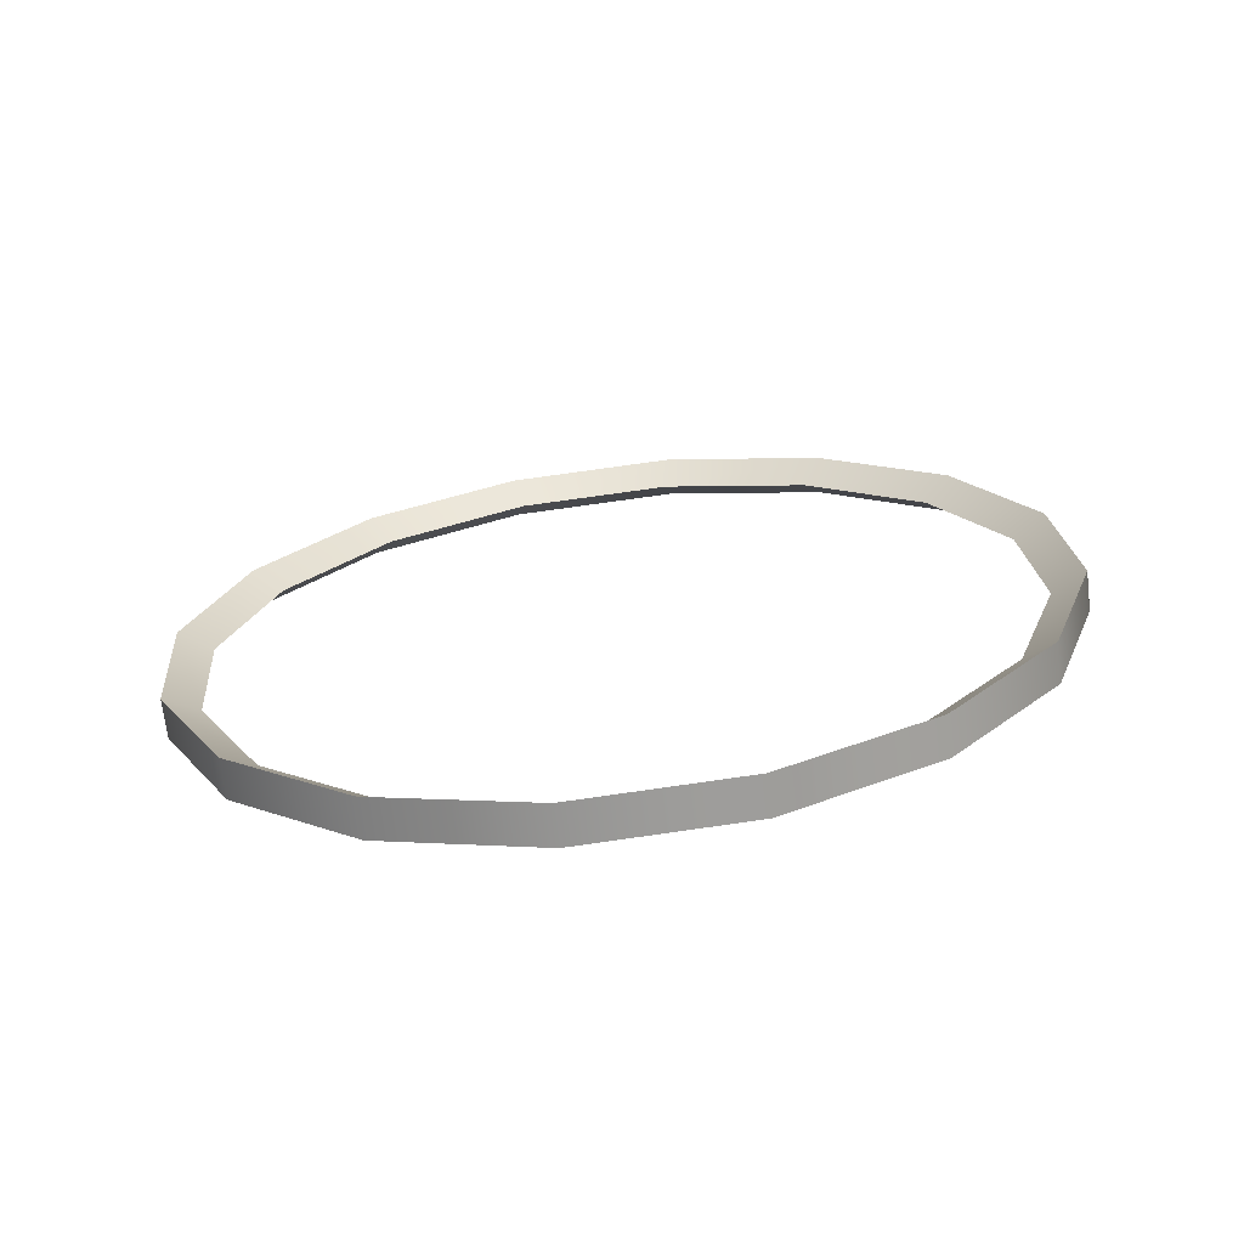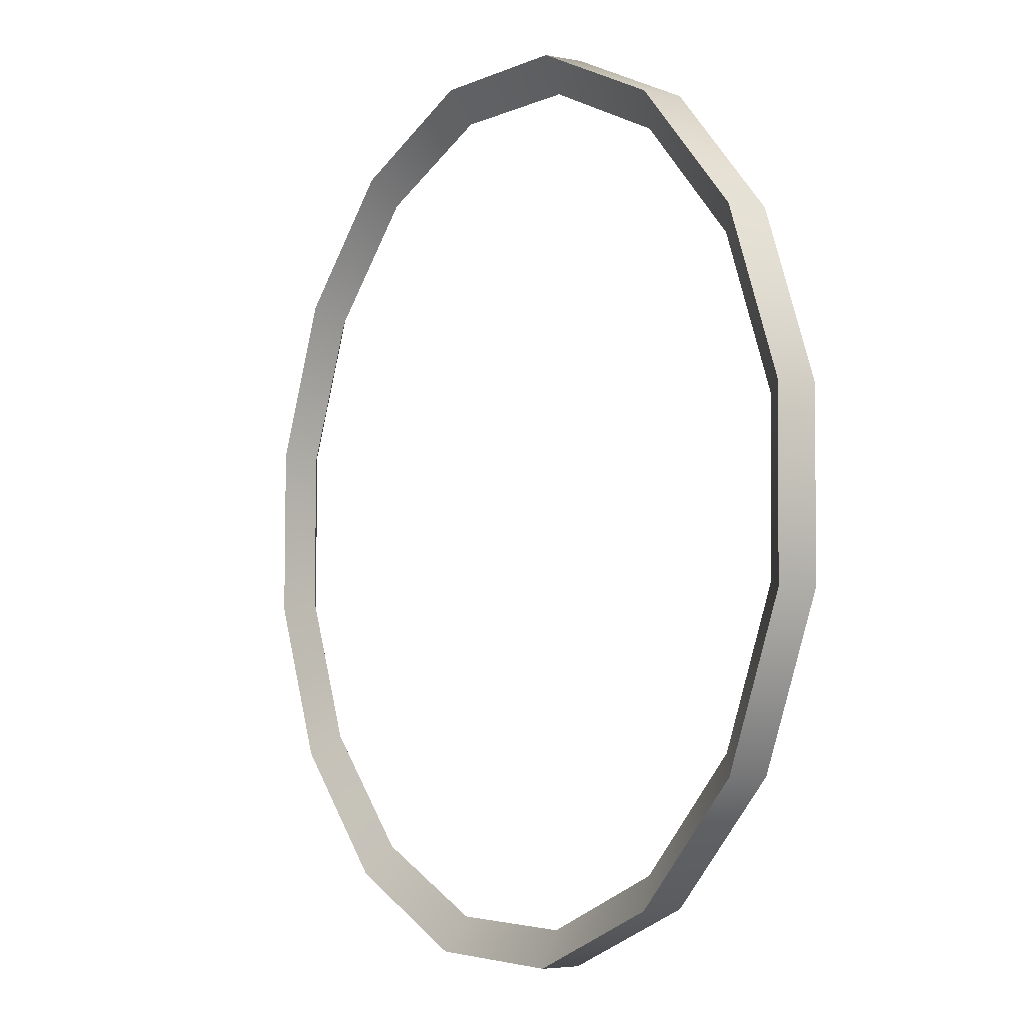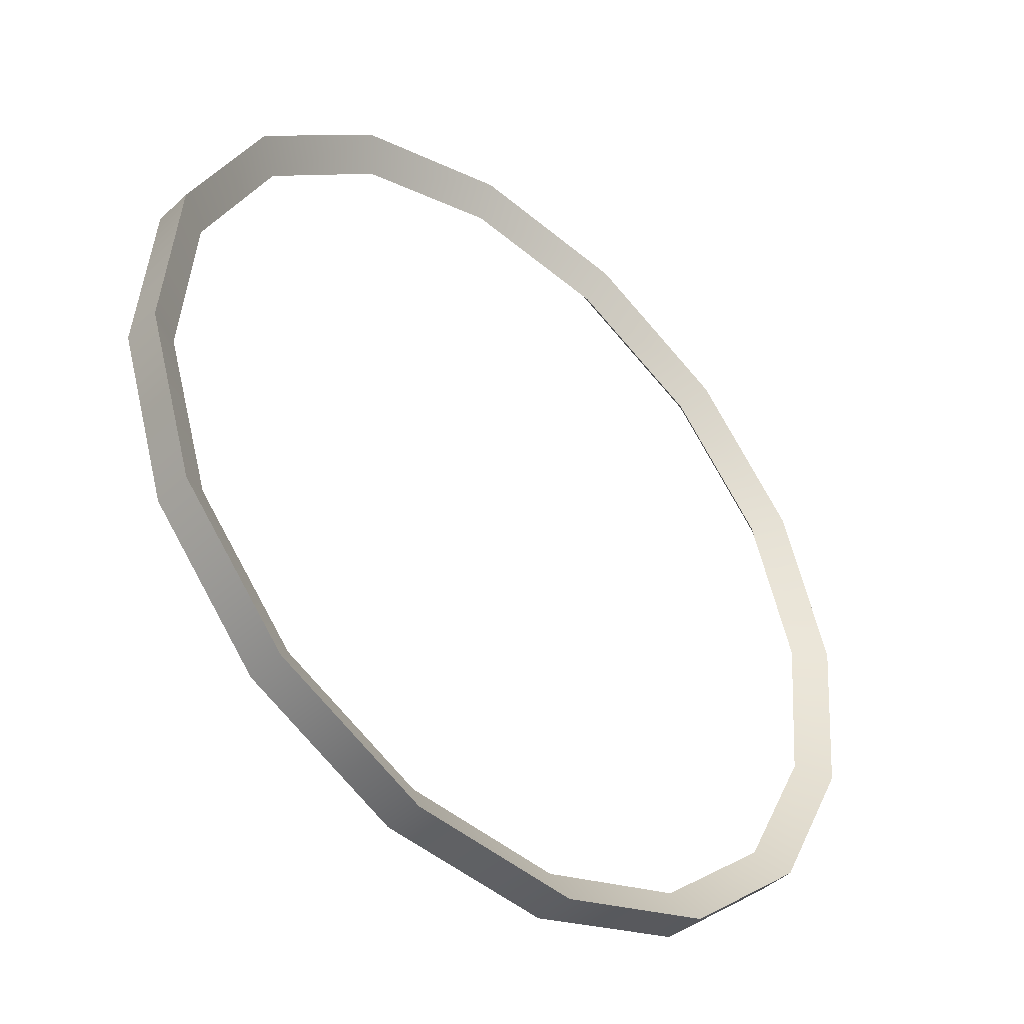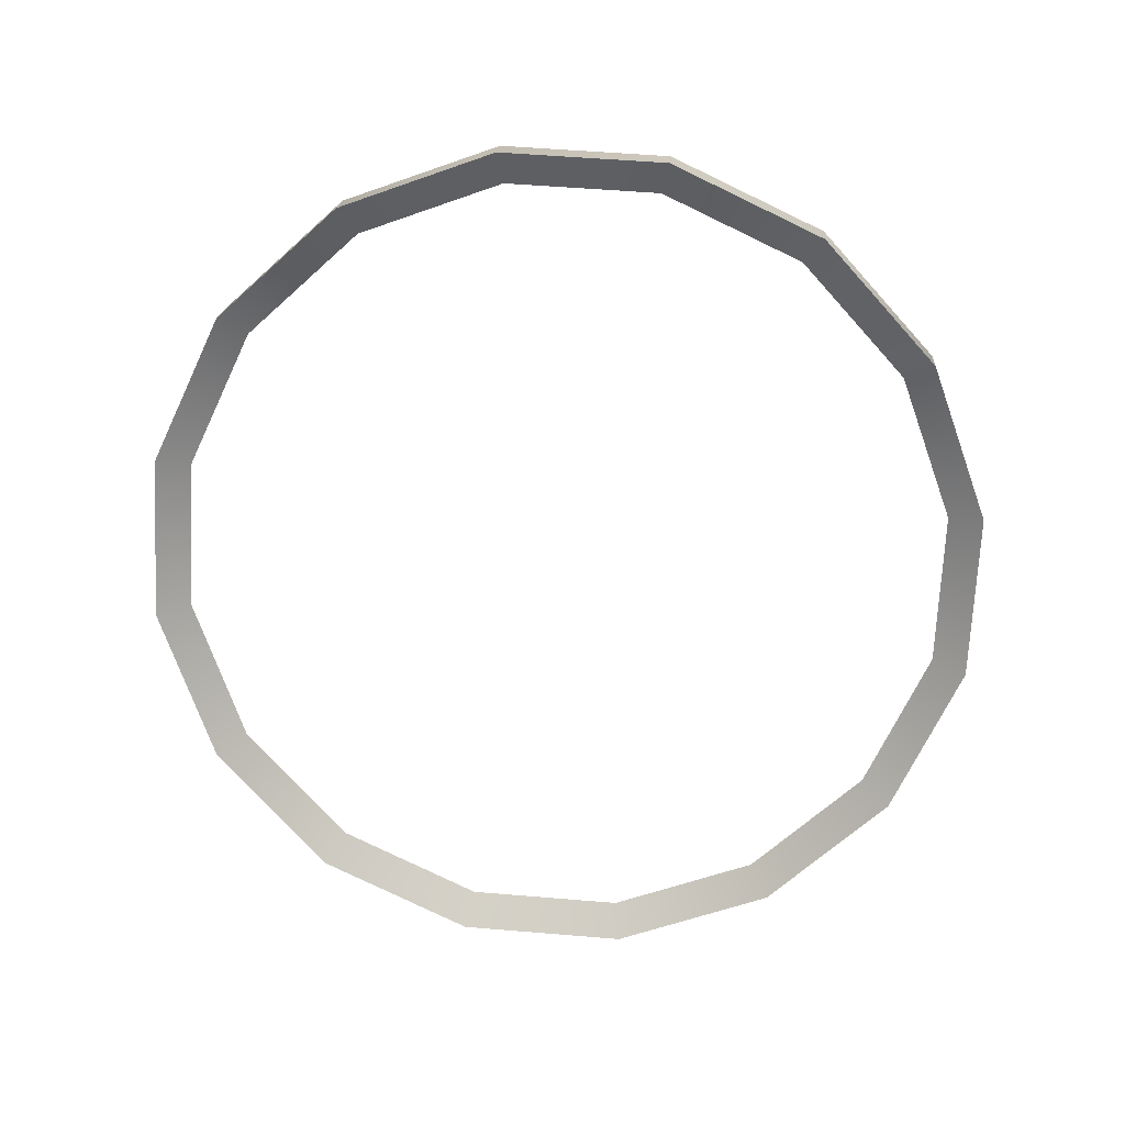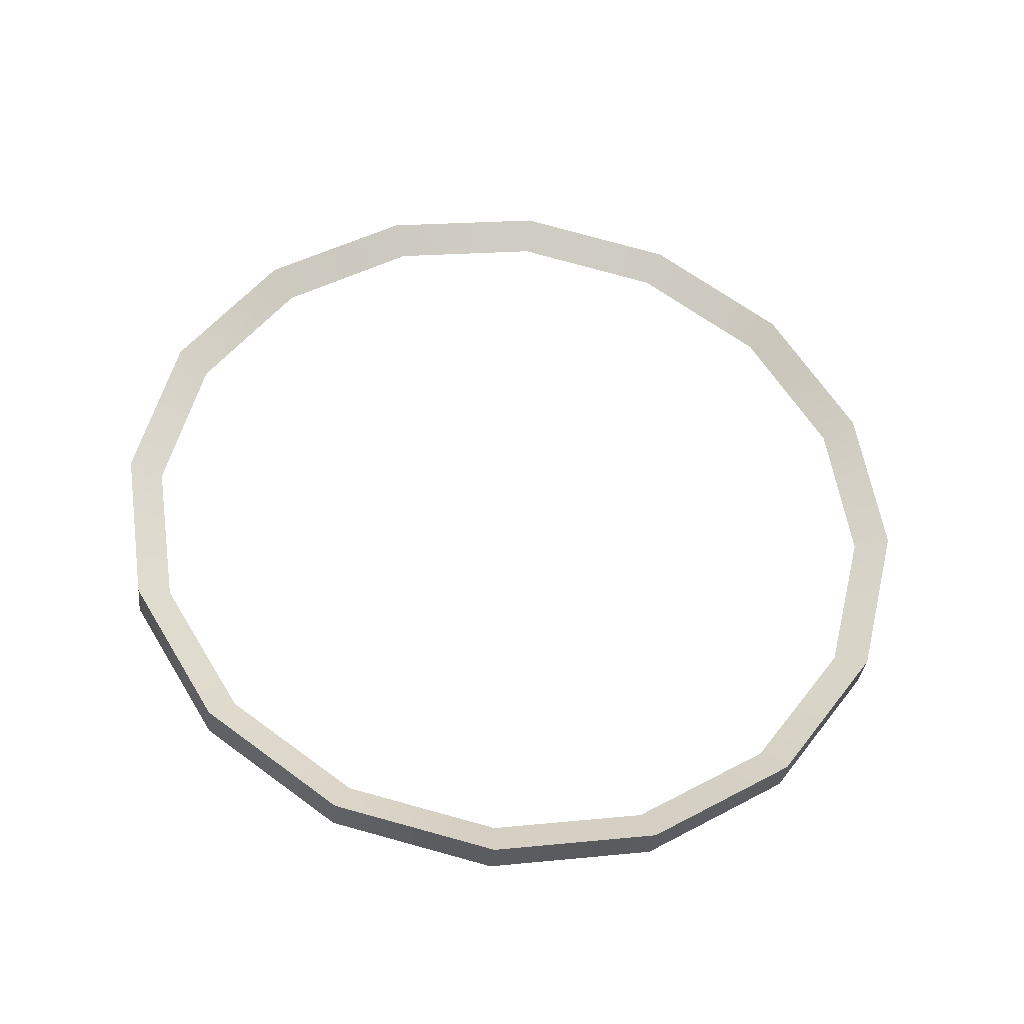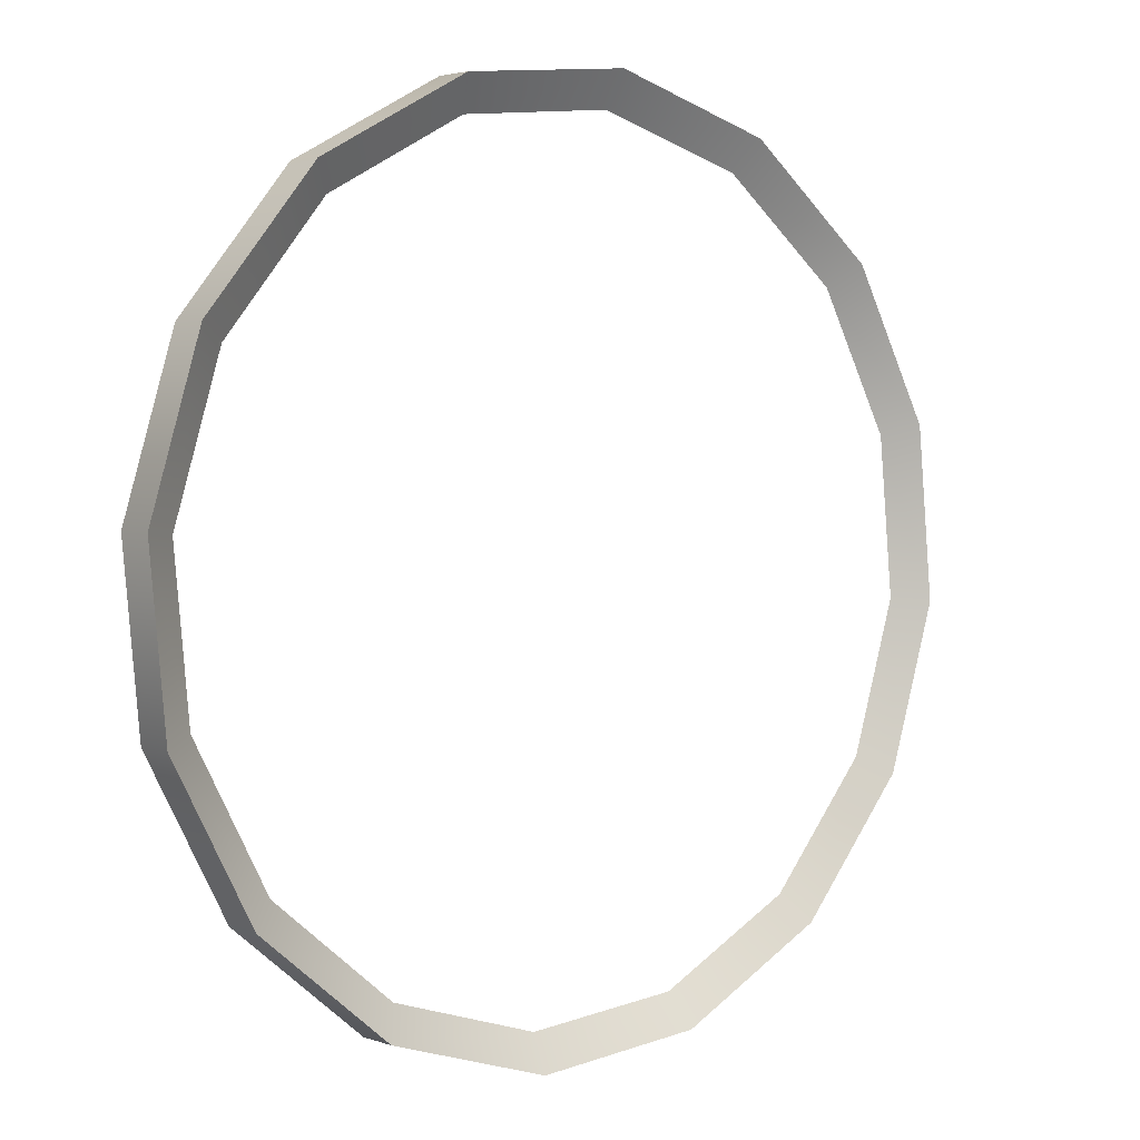
<metadata>
{"format":"obj","ext":"obj","renderer":"f3d","projection":"perspective","resolution":1024,"background":"white","views":[{"elev":19.1,"azim":74.5,"up":"+Y"},{"elev":-17.1,"azim":57.4,"up":"+Z"},{"elev":-33.3,"azim":137.5,"up":"+Z"},{"elev":-76.1,"azim":-36.8,"up":"+Y"},{"elev":52.4,"azim":-65.0,"up":"+Y"},{"elev":-6.0,"azim":-39.9,"up":"+Z"}]}
</metadata>
<code>
g F_JP_ring
v 0.9064 0.1104 -0.8996
v 1.285 0.1276 -0.5208
v 1.184 0.05975 -0.4869
v 0.9838 0.1825 -0.9687
v 0.4905 0.1442 -1.175
v 0.5324 0.2193 -1.268
v -0 0.1561 -1.272
v -0 0.2322 -1.373
v -0.4905 0.1442 -1.175
v -0.5324 0.2193 -1.268
v -0.9064 0.1104 -0.8996
v -0.9838 0.1825 -0.9687
v -1.184 0.05975 -0.4869
v -1.285 0.1276 -0.5208
v -1.282 0 -0
v -1.391 0.06271 0.007695
v -1.184 -0.05975 0.4869
v -1.285 -0.002143 0.5361
v -0.9064 -0.1104 0.8996
v -0.9838 -0.05712 0.9841
v -0.4905 -0.1442 1.175
v -0.5324 -0.09385 1.283
v -0 -0.1561 1.272
v -0 -0.1068 1.389
v 0.4905 -0.1442 1.175
v 0.5324 -0.09385 1.283
v 0.9064 -0.1104 0.8996
v 0.9838 -0.05712 0.9841
v 1.184 -0.05975 0.4869
v 1.285 -0.002143 0.5361
v 1.282 0 0
v 1.391 0.06271 0.007695
v 1.184 0.05975 -0.4869
v 1.285 0.1276 -0.5208
v 0.9838 0.1825 -0.9687
v 1.285 0.002143 -0.5361
v 1.285 0.1276 -0.5208
v 0.9838 0.05712 -0.9841
v 0.5324 0.2193 -1.268
v 0.5324 0.09385 -1.283
v -0 0.2322 -1.373
v -0 0.1068 -1.389
v -0.5324 0.2193 -1.268
v -0.5324 0.09385 -1.283
v -0.9838 0.1825 -0.9687
v -0.9838 0.05712 -0.9841
v -1.285 0.1276 -0.5208
v -1.285 0.002143 -0.5361
v -1.391 0.06271 0.007695
v -1.391 -0.06271 -0.007696
v -1.285 -0.002143 0.5361
v -1.285 -0.1276 0.5208
v -0.9838 -0.05712 0.9841
v -0.9838 -0.1825 0.9687
v -0.5324 -0.09385 1.283
v -0.5324 -0.2193 1.268
v -0 -0.1068 1.389
v -0 -0.2322 1.373
v 0.5324 -0.09385 1.283
v 0.5324 -0.2193 1.268
v 0.9838 -0.05712 0.9841
v 0.9838 -0.1825 0.9687
v 1.285 -0.002143 0.5361
v 1.285 -0.1276 0.5208
v 1.391 0.06271 0.007695
v 1.391 -0.06271 -0.007695
v 1.285 0.1276 -0.5208
v 1.285 0.002143 -0.5361
v 0.9838 0.05712 -0.9841
v 1.184 0.05975 -0.4869
v 1.285 0.002143 -0.5361
v 0.9064 0.1104 -0.8996
v 0.5324 0.09385 -1.283
v 0.4905 0.1442 -1.175
v -0 0.1068 -1.389
v -0 0.1561 -1.272
v -0.5324 0.09385 -1.283
v -0.4905 0.1442 -1.175
v -0.9838 0.05712 -0.9841
v -0.9064 0.1104 -0.8996
v -1.285 0.002143 -0.5361
v -1.184 0.05975 -0.4869
v -1.391 -0.06271 -0.007696
v -1.282 0 -0
v -1.285 -0.1276 0.5208
v -1.184 -0.05975 0.4869
v -0.9838 -0.1825 0.9687
v -0.9064 -0.1104 0.8996
v -0.5324 -0.2193 1.268
v -0.4905 -0.1442 1.175
v -0 -0.2322 1.373
v -0 -0.1561 1.272
v 0.5324 -0.2193 1.268
v 0.4905 -0.1442 1.175
v 0.9838 -0.1825 0.9687
v 0.9064 -0.1104 0.8996
v 1.285 -0.1276 0.5208
v 1.184 -0.05975 0.4869
v 1.391 -0.06271 -0.007695
v 1.282 0 0
v 1.285 0.002143 -0.5361
v 1.184 0.05975 -0.4869
g F_JP_ring_0
f -100 -101 -102
f -101 -99 -102
f -102 -99 -98
f -99 -97 -98
f -98 -97 -96
f -97 -95 -96
f -96 -95 -94
f -95 -93 -94
f -94 -93 -92
f -93 -91 -92
f -92 -91 -90
f -91 -89 -90
f -90 -89 -88
f -89 -87 -88
f -88 -87 -86
f -87 -85 -86
f -86 -85 -84
f -85 -83 -84
f -84 -83 -82
f -83 -81 -82
f -82 -81 -80
f -81 -79 -80
f -80 -79 -78
f -79 -77 -78
f -78 -77 -76
f -77 -75 -76
f -76 -75 -74
f -75 -73 -74
f -74 -73 -72
f -73 -71 -72
f -72 -71 -70
f -71 -69 -70
f -66 -67 -68
f -67 -65 -68
f -68 -65 -64
f -65 -63 -64
f -64 -63 -62
f -63 -61 -62
f -62 -61 -60
f -61 -59 -60
f -60 -59 -58
f -59 -57 -58
f -58 -57 -56
f -57 -55 -56
f -56 -55 -54
f -55 -53 -54
f -54 -53 -52
f -53 -51 -52
f -52 -51 -50
f -51 -49 -50
f -50 -49 -48
f -49 -47 -48
f -48 -47 -46
f -47 -45 -46
f -46 -45 -44
f -45 -43 -44
f -44 -43 -42
f -43 -41 -42
f -42 -41 -40
f -41 -39 -40
f -40 -39 -38
f -39 -37 -38
f -38 -37 -36
f -37 -35 -36
f -32 -33 -34
f -33 -31 -34
f -34 -31 -30
f -31 -29 -30
f -30 -29 -28
f -29 -27 -28
f -28 -27 -26
f -27 -25 -26
f -26 -25 -24
f -25 -23 -24
f -24 -23 -22
f -23 -21 -22
f -22 -21 -20
f -21 -19 -20
f -20 -19 -18
f -19 -17 -18
f -18 -17 -16
f -17 -15 -16
f -16 -15 -14
f -15 -13 -14
f -14 -13 -12
f -13 -11 -12
f -12 -11 -10
f -11 -9 -10
f -10 -9 -8
f -9 -7 -8
f -8 -7 -6
f -7 -5 -6
f -6 -5 -4
f -5 -3 -4
f -4 -3 -2
f -3 -1 -2

</code>
